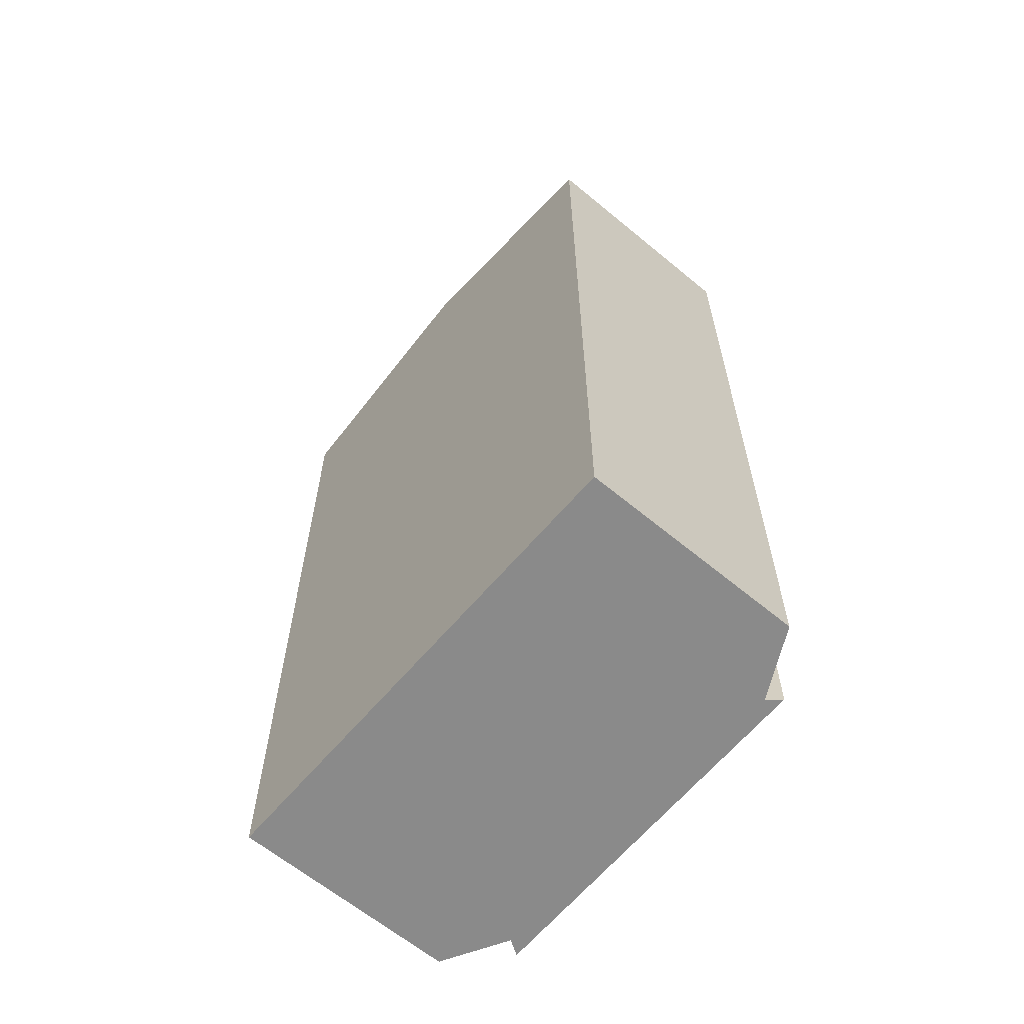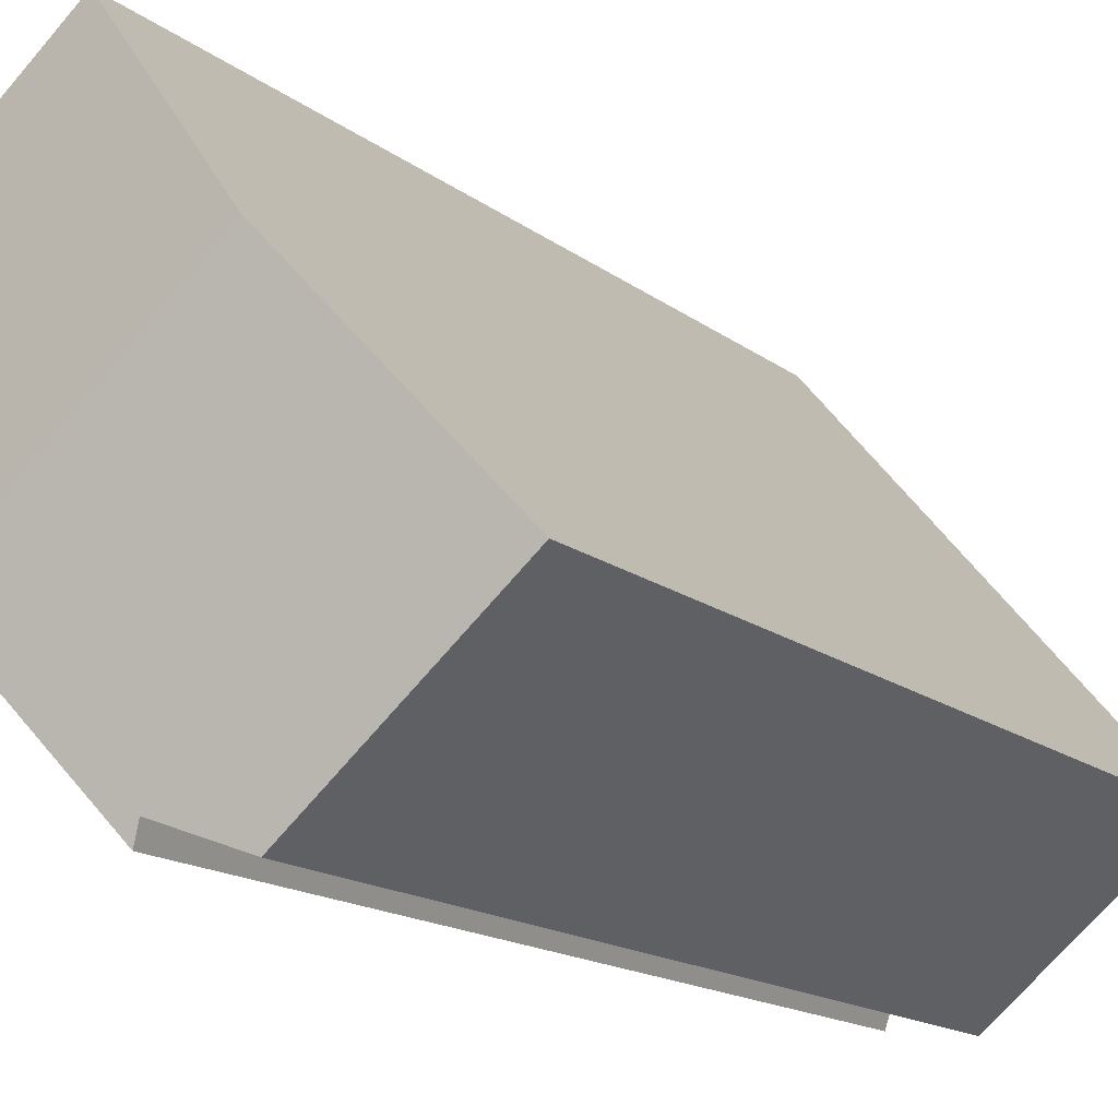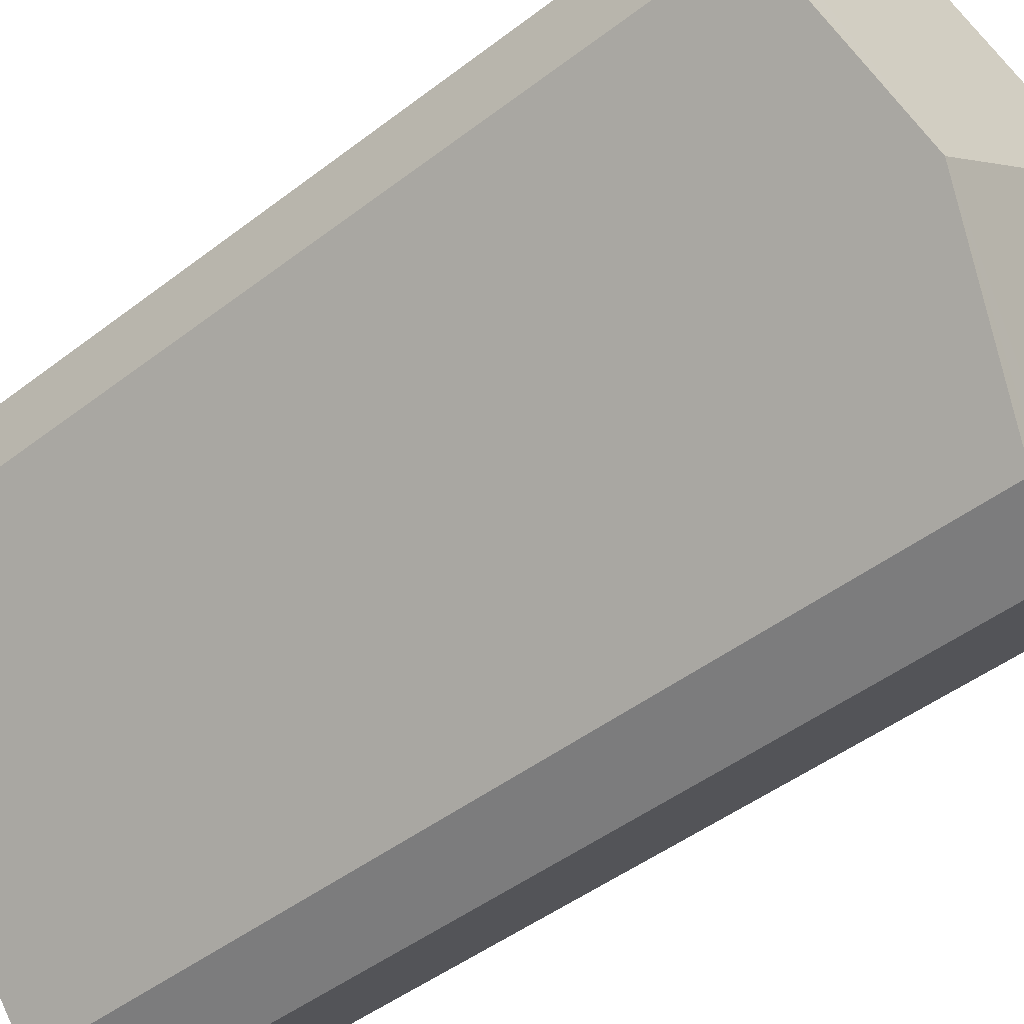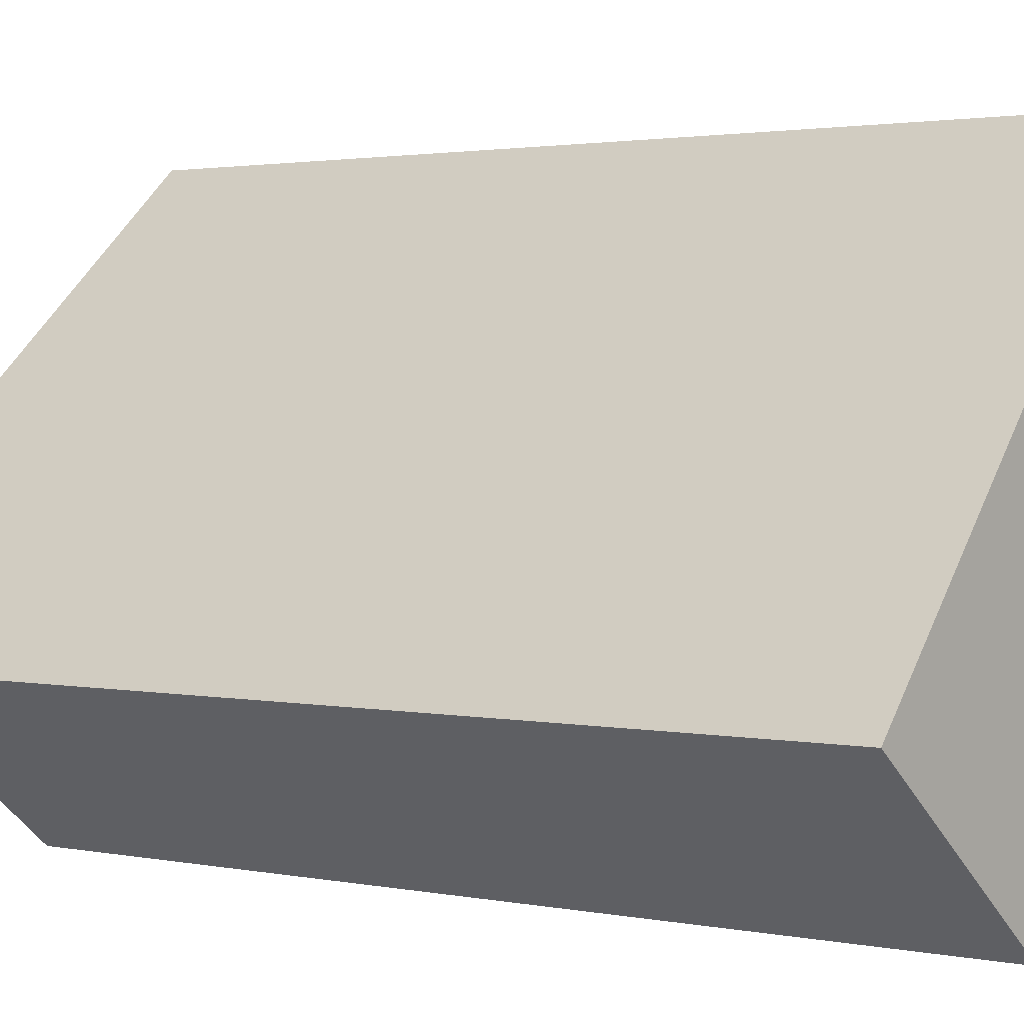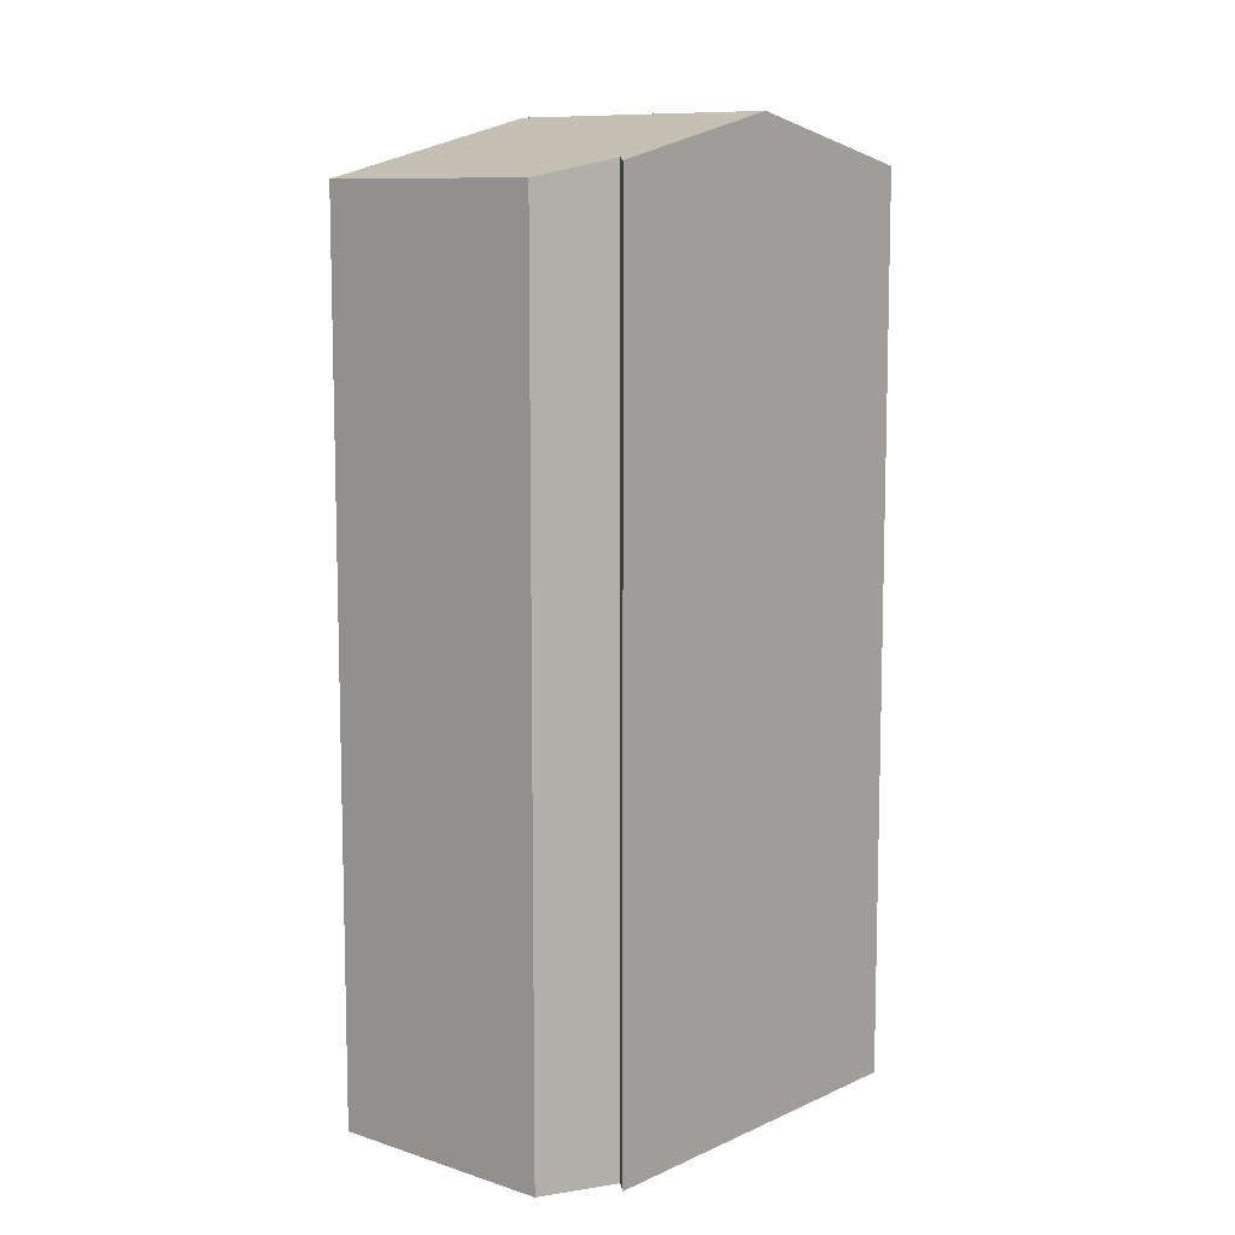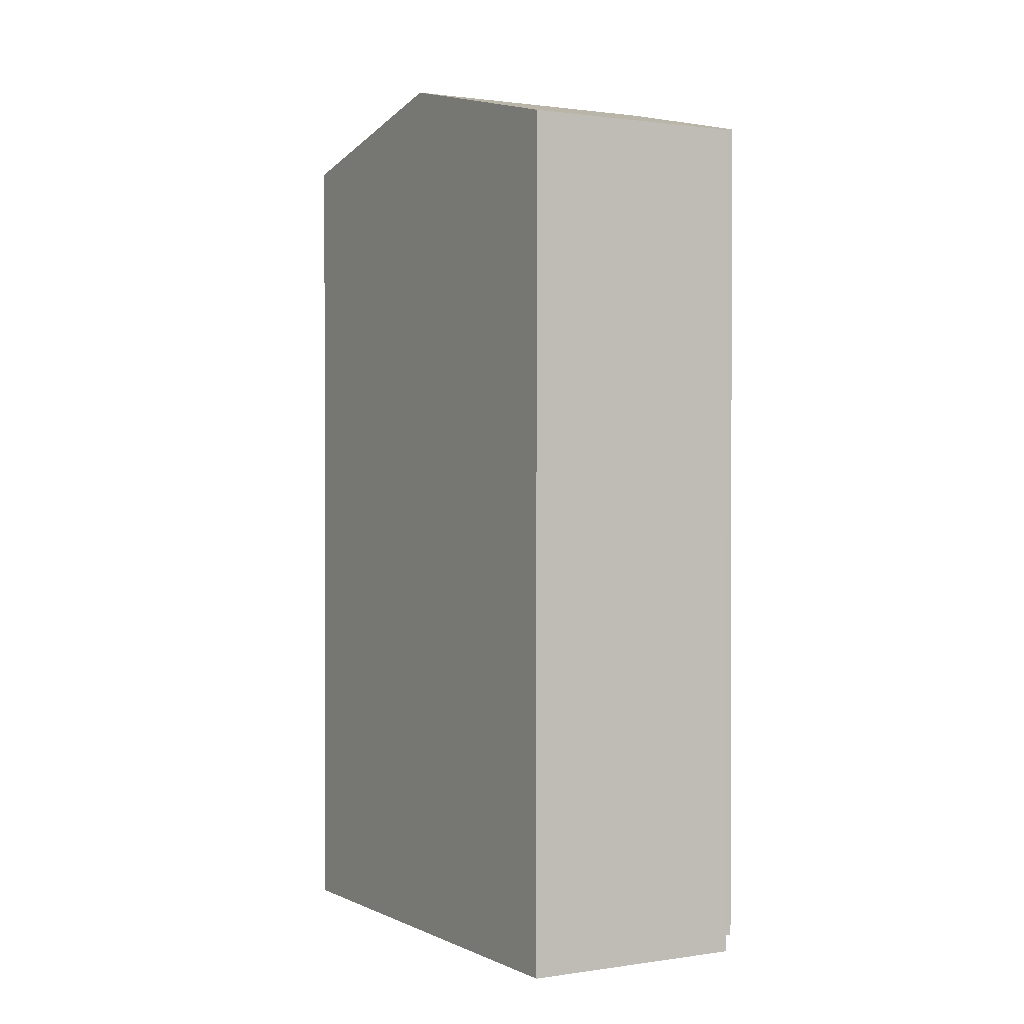
<metadata>
{"format":"obj","ext":"obj","renderer":"f3d","projection":"perspective","resolution":1024,"background":"white","views":[{"elev":-63.5,"azim":-0.4,"up":"+Y"},{"elev":-15.1,"azim":-147.7,"up":"+Z"},{"elev":-45.5,"azim":131.7,"up":"+Z"},{"elev":1.8,"azim":-51.6,"up":"+Z"},{"elev":9.8,"azim":79.9,"up":"+Y"},{"elev":1.0,"azim":9.6,"up":"+Y"}]}
</metadata>
<code>
v  4.15 24.03 4.971
v  4.666 22.52 -3.841
v  0 22.52 1.379e-15
v  9.842 24.03 0.27
v  6.495 22.92 -3.143
v  6.654 22.86 -3.611
v  12.96 22.52 6.083
v  8.296 22.52 9.938
v  12.51 22.95 4.061
v  12.97 22.88 4.085
v  6.495 1.925e-16 -3.143
v  6.654 2.211e-16 -3.611
v  4.666 2.352e-16 -3.841
v  0 0 0
v  8.296 -6.085e-16 9.938
v  4.15 -3.044e-16 4.971
v  12.96 -3.725e-16 6.083
v  12.51 -2.487e-16 4.061
v  12.97 -2.501e-16 4.085
v  9.842 -1.653e-17 0.27
g defaultobject
f 1 2 3
f 2 1 4
f 2 4 5
f 5 4 6
f 7 1 8
f 1 7 4
f 4 7 9
f 4 9 10
f 6 11 5
f 11 6 12
f 11 2 5
f 2 11 13
f 13 3 2
f 3 13 14
f 14 1 3
f 1 14 8
f 8 14 15
f 15 14 16
f 15 7 8
f 7 15 17
f 7 18 9
f 18 7 17
f 18 10 9
f 10 18 19
f 10 6 4
f 6 10 12
f 12 10 20
f 20 10 19
f 16 17 15
f 17 16 14
f 17 14 18
f 18 14 19
f 19 14 20
f 20 14 13
f 20 13 11
f 12 20 11

</code>
